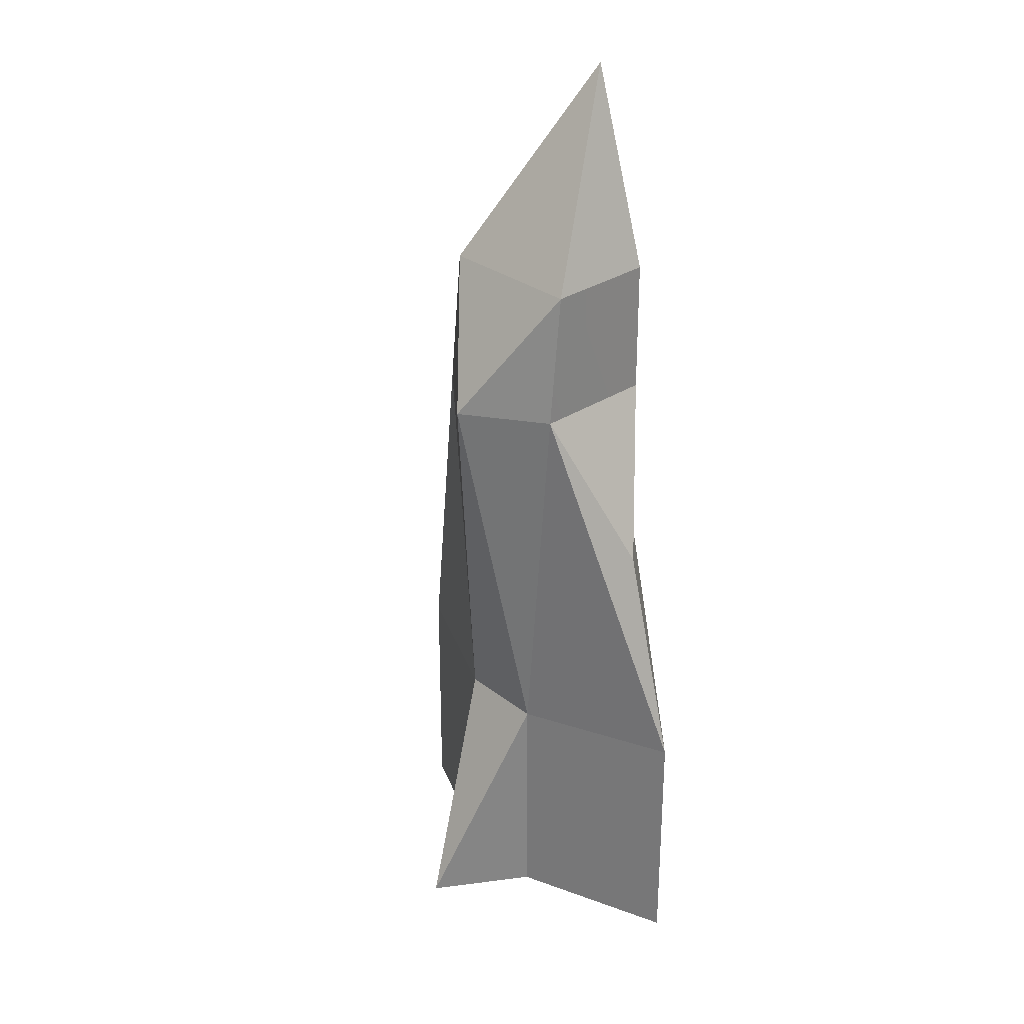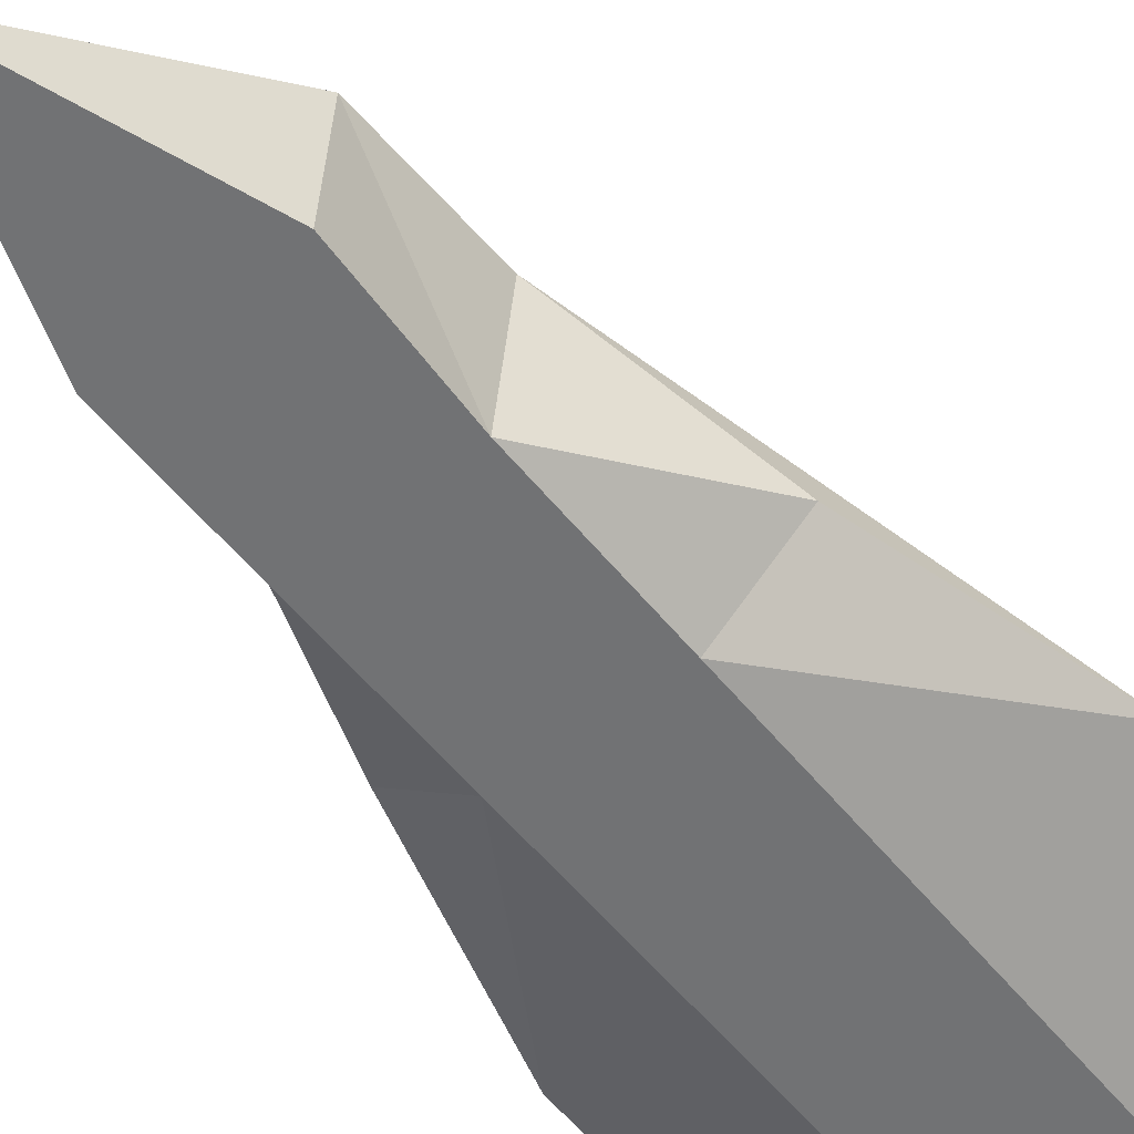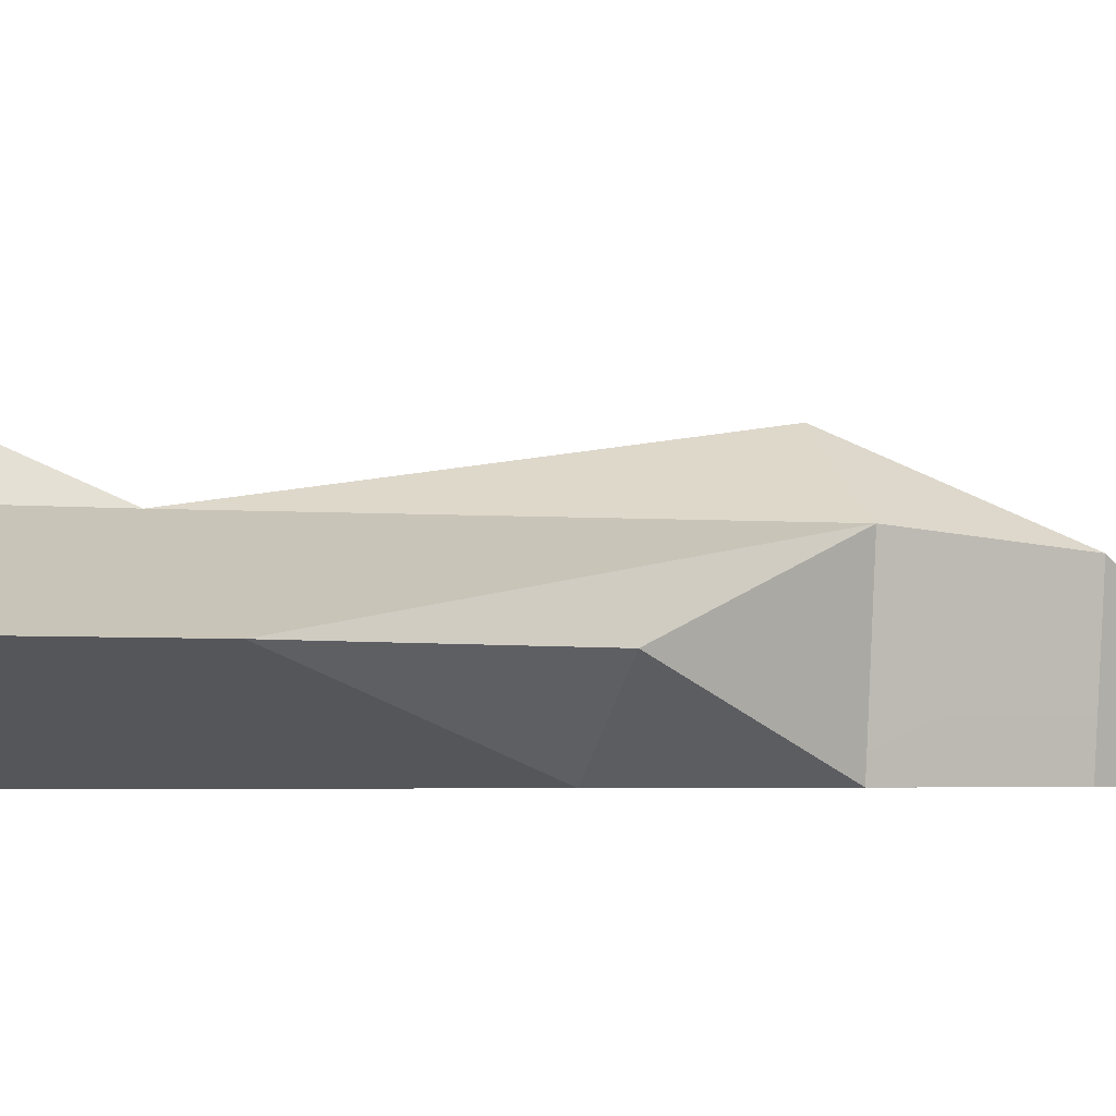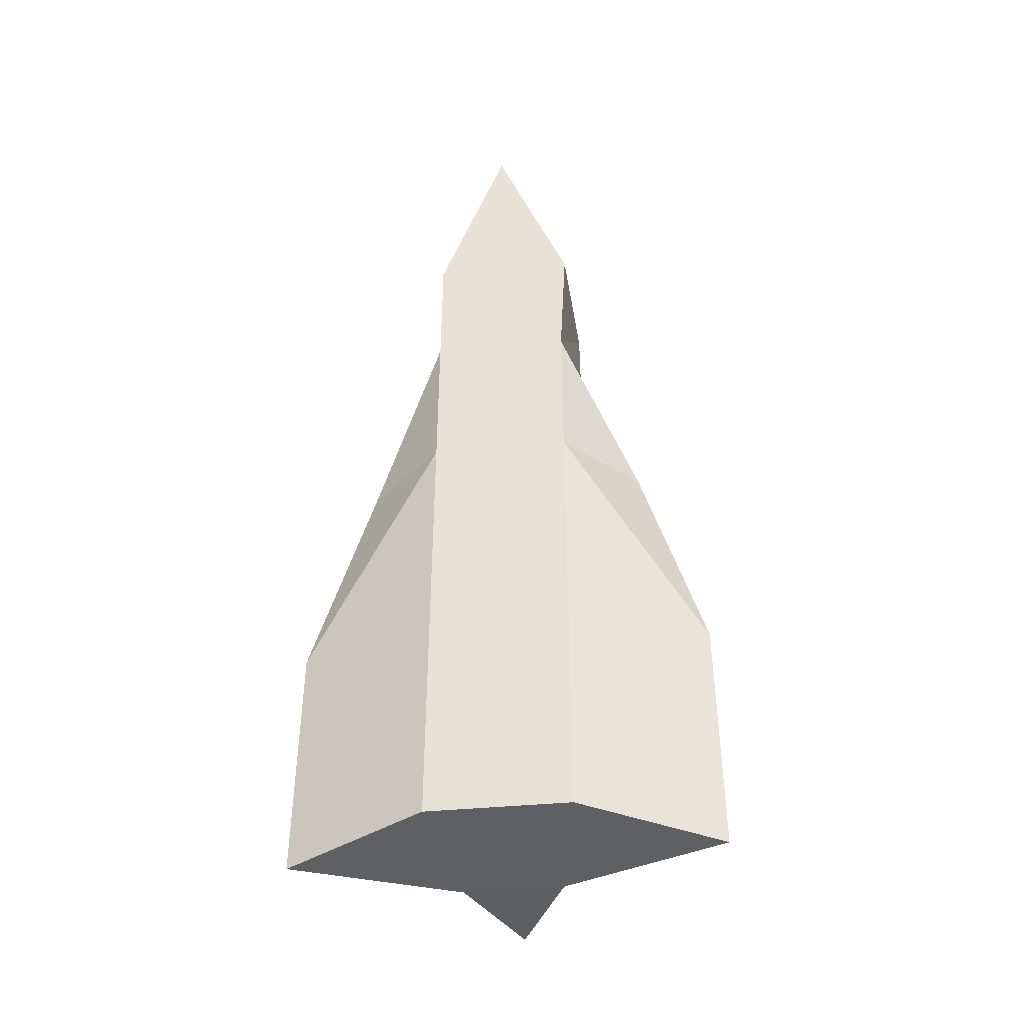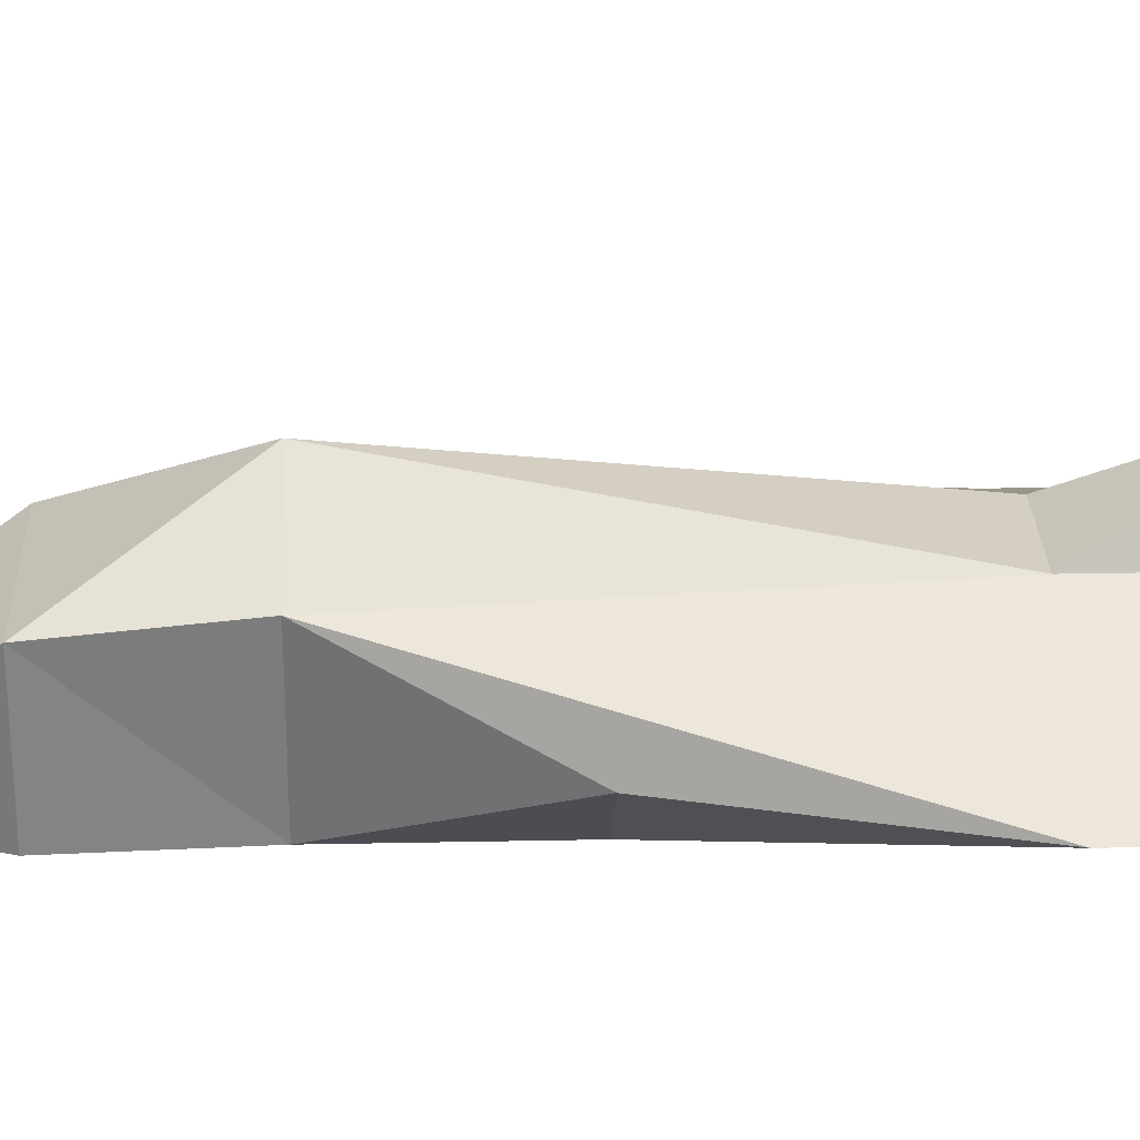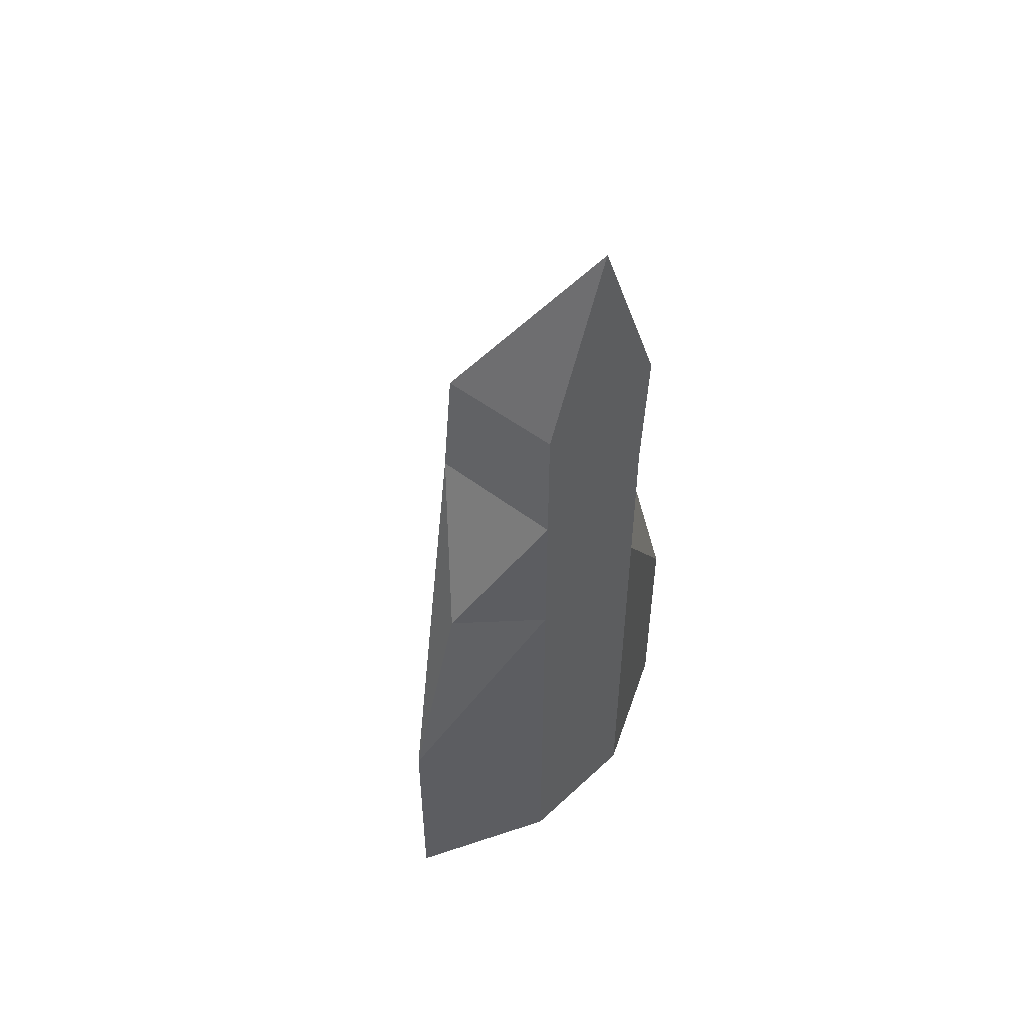
<metadata>
{"format":"obj","ext":"obj","renderer":"f3d","projection":"perspective","resolution":1024,"background":"white","views":[{"elev":28.3,"azim":-130.2,"up":"+Z"},{"elev":-55.6,"azim":38.2,"up":"+Y"},{"elev":-3.0,"azim":-112.9,"up":"+Y"},{"elev":-43.7,"azim":6.2,"up":"+Z"},{"elev":25.7,"azim":88.1,"up":"+Y"},{"elev":52.7,"azim":-45.0,"up":"+Z"}]}
</metadata>
<code>
o spaceshipMK5
v 0.2188 -0.2465 0.8739
v 0.2397 -0.2465 1.294
v -0.2013 -0.2465 1.294
v -0.2013 -0.2465 0.8739
v 0.2607 0.1735 0.8739
v 0.2607 0.1344 1.294
v -0.2432 0.1344 1.294
v 0.008749 -0.2465 1.924
v 0.2188 -0.2465 -1.042
v -0.2013 -0.2465 -1.042
v 0.1558 0.1735 -1.042
v 0.6388 -0.03646 -1.063
v 0.00875 0.3546 0.8739
v -0.2432 0.1735 0.8739
v -0.1382 0.1735 -1.042
v -0.6212 -0.03646 -1.063
v 0.6388 -0.03646 -0.5173
v 0.6388 -0.03646 -0.5173
v 0.6388 -0.03646 -0.3073
v 0.6388 -0.03646 -0.3073
v 0.4497 -0.03646 0.3752
v 0.2188 -0.2465 0.3752
v -0.6212 -0.03646 -0.3073
v -0.6212 -0.03646 -0.3073
v -0.4323 -0.03646 0.3752
v -0.4323 -0.03646 0.3752
v -0.2012 -0.2465 0.3752
v -0.1383 0.1735 -0.5173
v -0.1383 0.1735 -0.5173
v 0.1557 0.1735 -0.5173
v 0.1557 0.1735 -0.5173
v -0.1383 0.1735 -0.3073
v 0.1557 0.1735 -0.3073
v 0.008751 0.4893 -1.021
v 0.2188 -0.2465 0.8739
v 0.2188 -0.2465 -0.3073
v -0.2013 -0.2465 -0.3073
v -0.6212 -0.03646 -0.5173
v -0.6212 -0.03646 -0.5173
f 1 2 3
f 3 4 1
f 5 6 1
f 2 1 6
f 7 3 8
f 2 6 8
f 3 2 8
f 9 1 4
f 4 10 9
f 9 11 12
f 7 6 13
f 6 5 13
f 14 7 13
f 15 10 16
f 17 18 12
f 18 17 19
f 19 20 18
f 21 22 19
f 23 24 25
f 25 26 23
f 20 19 21
f 27 25 24
f 15 28 29
f 11 30 31
f 15 29 32
f 11 33 30
f 11 15 34
f 32 23 14
f 21 35 22
f 21 19 5
f 5 1 35
f 35 21 5
f 5 33 13
f 14 13 32
f 32 13 33
f 31 33 30
f 26 25 27
f 27 4 26
f 14 26 4
f 33 5 19
f 25 26 14
f 25 14 23
f 36 20 19
f 19 22 36
f 24 37 27
f 14 4 7
f 4 3 7
f 28 15 16
f 16 38 28
f 38 23 32
f 32 29 38
f 39 38 16
f 11 31 17
f 17 12 11
f 17 31 33
f 33 19 17
f 38 39 24
f 24 23 38
f 9 12 20
f 20 36 9
f 10 37 24
f 24 16 10
f 11 34 33
f 15 32 34
f 33 34 32
f 11 9 10
f 10 15 11
f 6 7 8

</code>
